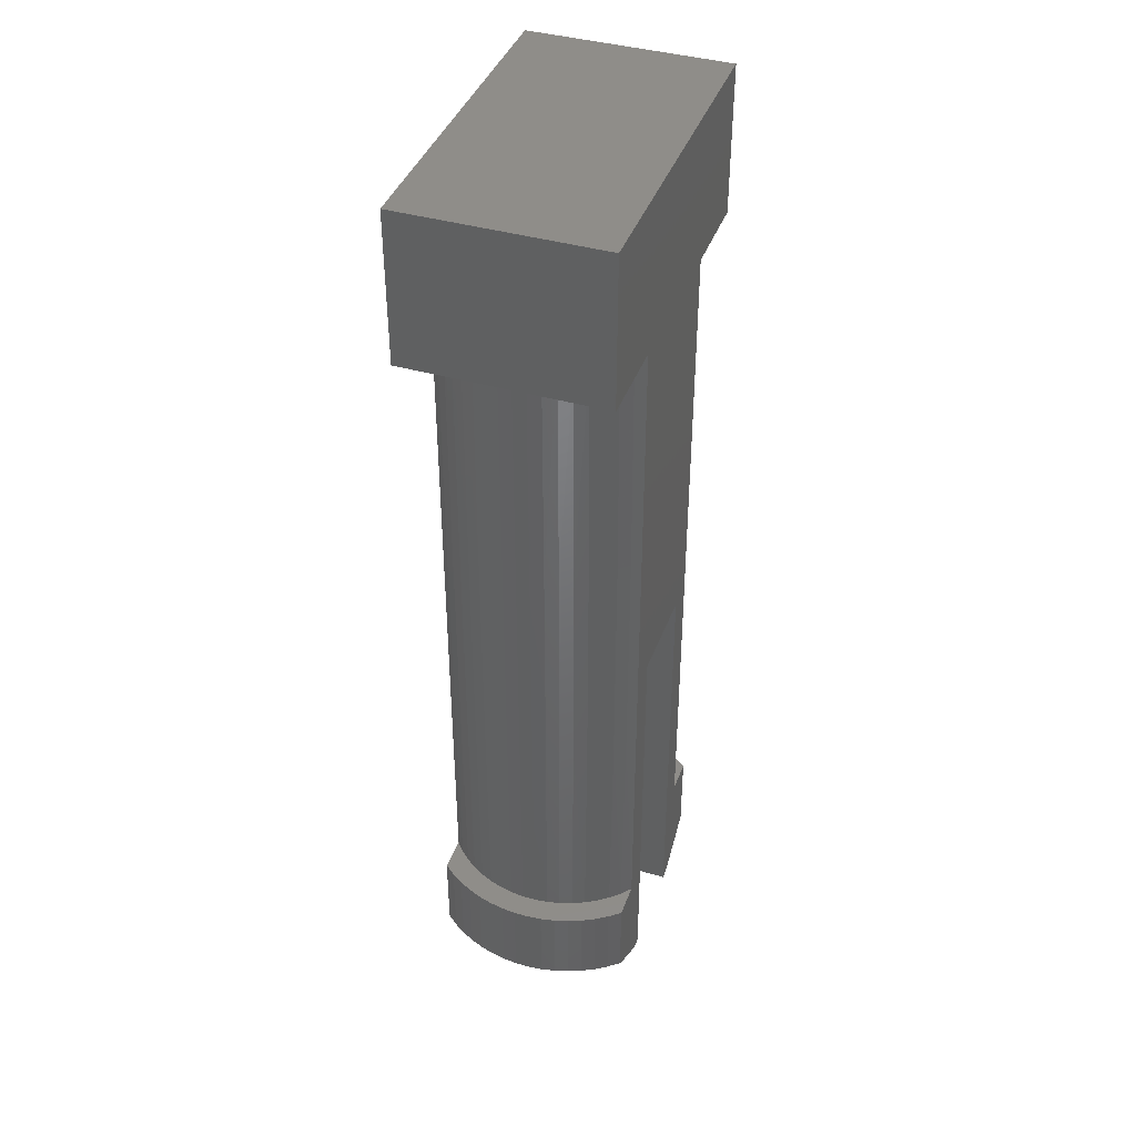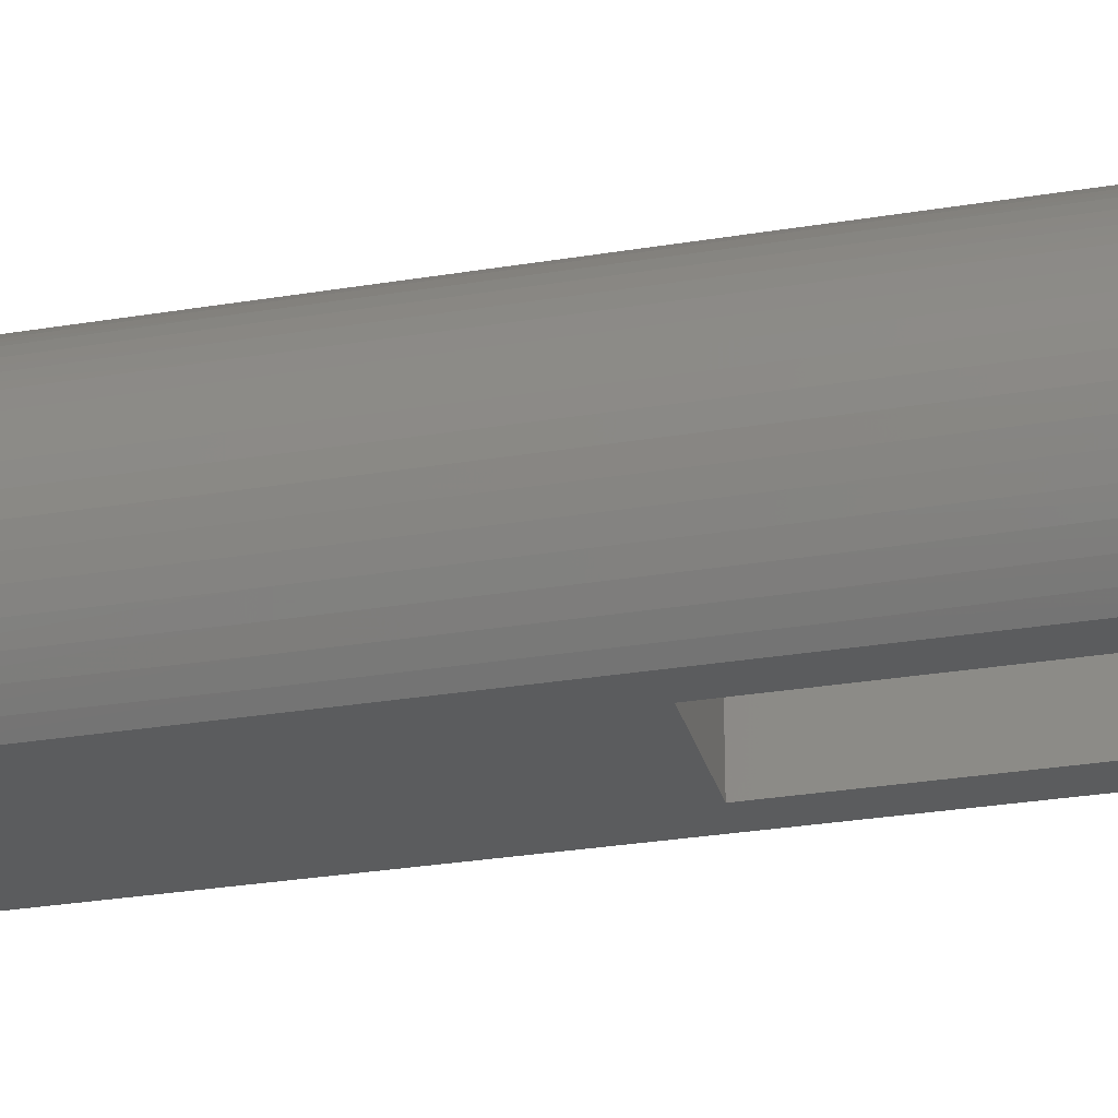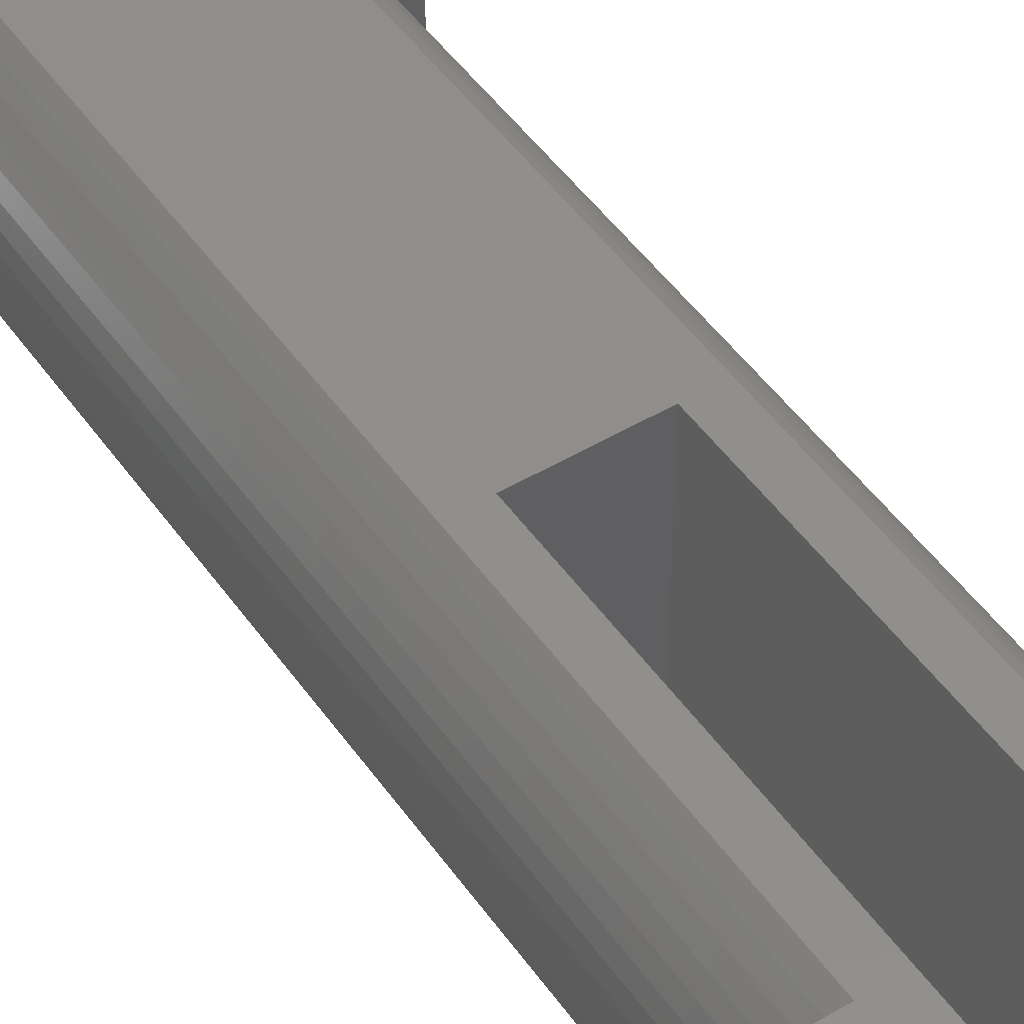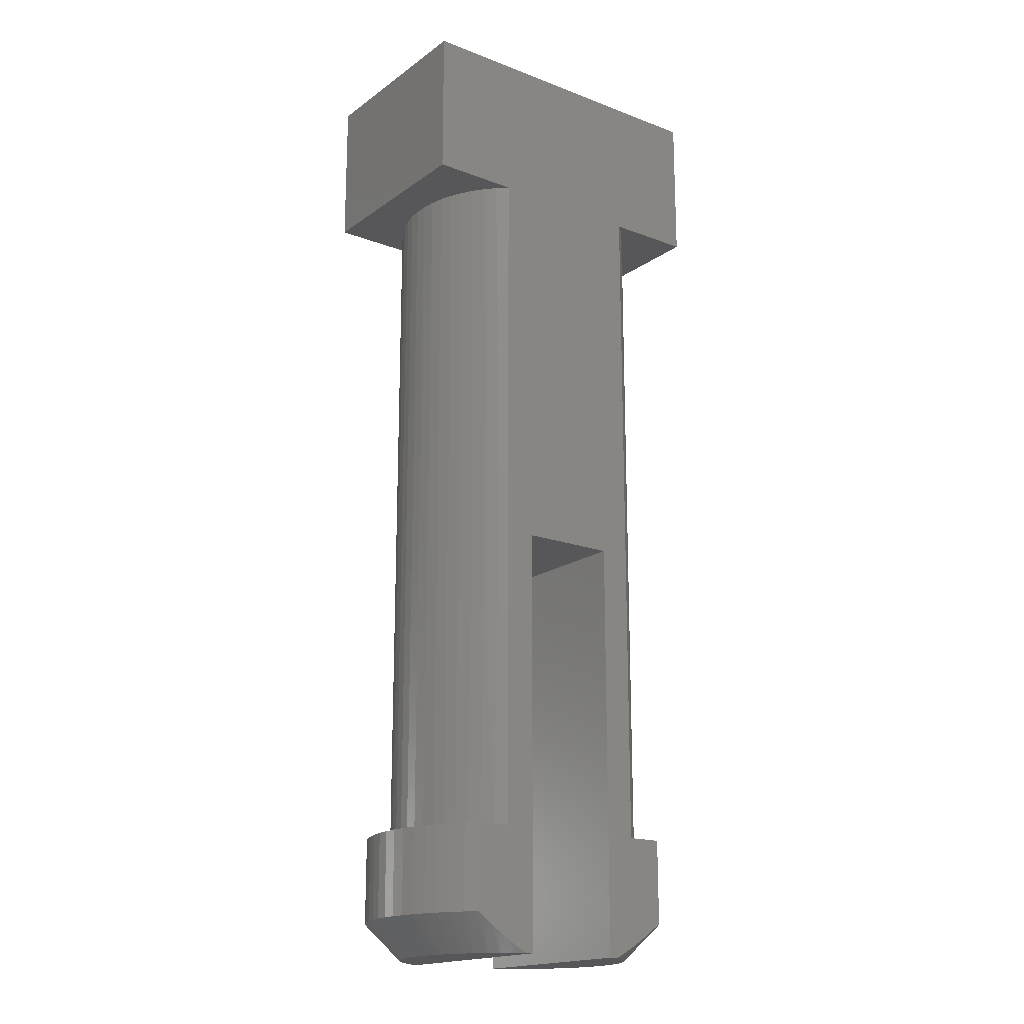
<metadata>
{"format":"stl","ext":"stl","renderer":"f3d","projection":"perspective","resolution":1024,"background":"white","views":[{"elev":40.8,"azim":109.3,"up":"+Y"},{"elev":-28.5,"azim":-75.9,"up":"+Z"},{"elev":48.6,"azim":-33.6,"up":"+Z"},{"elev":-17.9,"azim":143.5,"up":"+Y"}]}
</metadata>
<code>
# stl→obj: 284 verts, 564 faces
v -1.828 -6.367 0.1571
v -1.703 -6.367 6.381e-06
v -1.327 -6.869 0.3324
v -1.584 -6.455 6.381e-06
v -1.473 -6.534 6.381e-06
v -1.204 -6.869 0.2068
v -1.368 -6.605 6.381e-06
v -1.27 -6.67 3.19e-06
v -1.068 -6.869 0.09553
v -1.176 -6.728 3.19e-06
v -1.087 -6.78 3.19e-06
v -1.002 -6.827 3.19e-06
v -0.9202 -6.869 3.19e-06
v -1.436 -6.869 0.4709
v -1.938 -6.367 0.3255
v -1.528 -6.869 0.6205
v -2.031 -6.367 0.5036
v -1.604 -6.869 0.7794
v -2.106 -6.367 0.6899
v -1.661 -6.869 0.9457
v -2.163 -6.367 0.8824
v -1.7 -6.869 1.117
v -2.202 -6.367 1.08
v -1.719 -6.869 1.292
v -2.221 -6.367 1.28
v -1.719 -6.869 1.468
v -2.221 -6.367 1.48
v -2.202 -6.367 1.68
v -1.7 -6.869 1.643
v -2.163 -6.367 1.878
v -1.661 -6.869 1.814
v -2.106 -6.367 2.07
v -1.604 -6.869 1.981
v -2.031 -6.367 2.256
v -1.528 -6.869 2.14
v -1.938 -6.367 2.434
v -1.436 -6.869 2.289
v -1.828 -6.367 2.603
v -1.327 -6.869 2.428
v -1.703 -6.367 2.76
v -1.584 -6.455 2.76
v -1.204 -6.869 2.553
v -1.473 -6.534 2.76
v -1.368 -6.605 2.76
v -1.27 -6.67 2.76
v -1.068 -6.869 2.664
v -1.176 -6.728 2.76
v -1.087 -6.78 2.76
v -1.002 -6.827 2.76
v -0.9202 -6.869 2.76
v -1.703 -5.196 6.381e-06
v -1.828 -5.196 0.1571
v -1.938 -5.196 0.3255
v -2.031 -5.196 0.5036
v -2.106 -5.196 0.6899
v -2.163 -5.196 0.8824
v -2.202 -5.196 1.08
v -2.221 -5.196 1.28
v -2.221 -5.196 1.48
v -2.202 -5.196 1.68
v -2.163 -5.196 1.878
v -2.106 -5.196 2.07
v -2.031 -5.196 2.256
v -1.938 -5.196 2.434
v -1.828 -5.196 2.603
v -1.703 -5.196 2.76
v -1.219 -5.196 2.76
v -0.8014 -6.869 2.76
v -0.8014 -1.014 2.76
v -1.219 4.422 2.76
v 0.5368 -1.014 2.76
v 0.9542 4.422 2.76
v 0.9542 -5.196 2.76
v 0.5368 -6.869 2.76
v 0.6556 -6.869 2.76
v 0.7372 -6.827 2.76
v 0.8223 -6.78 2.76
v 0.9114 -6.728 2.76
v 1.005 -6.67 2.76
v 1.104 -6.605 2.76
v 1.208 -6.534 2.76
v 1.32 -6.455 2.76
v 1.439 -5.196 2.76
v 1.439 -6.367 2.76
v 2.168 4.422 2.76
v 2.168 6.513 2.76
v -2.432 6.513 2.76
v -2.432 4.422 2.76
v 1.564 -6.367 2.603
v 1.063 -6.869 2.428
v 0.9395 -6.869 2.553
v 0.8033 -6.869 2.664
v 1.171 -6.869 2.289
v 1.673 -6.367 2.434
v 1.264 -6.869 2.14
v 1.766 -6.367 2.256
v 1.339 -6.869 1.981
v 1.841 -6.367 2.07
v 1.396 -6.869 1.814
v 1.899 -6.367 1.878
v 1.435 -6.869 1.643
v 1.937 -6.367 1.68
v 1.454 -6.869 1.468
v 1.956 -6.367 1.48
v 1.454 -6.869 1.292
v 1.956 -6.367 1.28
v 1.937 -6.367 1.08
v 1.435 -6.869 1.117
v 1.899 -6.367 0.8824
v 1.396 -6.869 0.9457
v 1.841 -6.367 0.6899
v 1.339 -6.869 0.7794
v 1.766 -6.367 0.5036
v 1.264 -6.869 0.6205
v 1.673 -6.367 0.3255
v 1.171 -6.869 0.4709
v 1.564 -6.367 0.1571
v 1.063 -6.869 0.3324
v 1.439 -6.367 3.19e-06
v 1.32 -6.455 3.19e-06
v 0.9395 -6.869 0.2068
v 1.208 -6.534 3.19e-06
v 1.104 -6.605 3.19e-06
v 1.005 -6.67 3.19e-06
v 0.8033 -6.869 0.09553
v 0.9114 -6.728 3.19e-06
v 0.8223 -6.78 3.19e-06
v 0.7372 -6.827 3.19e-06
v 0.6556 -6.869 3.19e-06
v 0.5368 -6.869 3.19e-06
v 0.5368 -1.014 6.381e-06
v -0.8014 -6.869 3.19e-06
v -0.8014 -1.014 6.381e-06
v -1.359 -5.196 2.637
v -1.486 -5.196 2.5
v -1.597 -5.196 2.35
v -1.691 -5.196 2.189
v -1.768 -5.196 2.019
v -1.827 -5.196 1.841
v -1.866 -5.196 1.659
v -1.886 -5.196 1.473
v -1.886 -5.196 1.287
v -1.866 -5.196 1.101
v -1.827 -5.196 0.9186
v -1.768 -5.196 0.7413
v -1.691 -5.196 0.5713
v -1.597 -5.196 0.4104
v -1.486 -5.196 0.2604
v -1.359 -5.196 0.1231
v -1.219 -5.196 6.381e-06
v 1.564 -5.196 2.603
v 1.673 -5.196 2.434
v 1.766 -5.196 2.256
v 1.841 -5.196 2.07
v 1.899 -5.196 1.878
v 1.937 -5.196 1.68
v 1.956 -5.196 1.48
v 1.956 -5.196 1.28
v 1.937 -5.196 1.08
v 1.899 -5.196 0.8824
v 1.841 -5.196 0.6899
v 1.766 -5.196 0.5036
v 1.673 -5.196 0.3255
v 1.564 -5.196 0.1571
v 1.439 -5.196 6.381e-06
v 0.9542 -5.196 6.381e-06
v 1.095 -5.196 0.1231
v 1.221 -5.196 0.2604
v 1.332 -5.196 0.4104
v 1.427 -5.196 0.5713
v 1.504 -5.196 0.7413
v 1.562 -5.196 0.9186
v 1.602 -5.196 1.101
v 1.622 -5.196 1.287
v 1.622 -5.196 1.473
v 1.602 -5.196 1.659
v 1.562 -5.196 1.841
v 1.504 -5.196 2.019
v 1.427 -5.196 2.189
v 1.332 -5.196 2.35
v 1.221 -5.196 2.5
v 1.095 -5.196 2.637
v 1.076 -1.99 2.655
v 1.076 1.216 2.655
v 1.095 4.422 2.637
v 1.206 1.216 2.517
v 1.221 4.422 2.5
v 1.321 1.216 2.366
v 1.332 4.422 2.35
v 1.419 1.216 2.203
v 1.427 4.422 2.189
v 1.499 1.216 2.03
v 1.504 4.422 2.019
v 1.56 1.216 1.85
v 1.562 4.422 1.841
v 1.601 1.216 1.664
v 1.602 4.422 1.659
v 1.622 1.216 1.473
v 1.622 4.422 1.473
v 1.622 4.422 1.287
v 1.622 1.216 1.287
v 1.602 4.422 1.101
v 1.601 1.216 1.096
v 1.562 4.422 0.9186
v 1.56 1.216 0.9101
v 1.504 4.422 0.7413
v 1.499 1.216 0.7299
v 1.427 4.422 0.5713
v 1.419 1.216 0.5573
v 1.332 4.422 0.4104
v 1.321 1.216 0.3944
v 1.221 4.422 0.2604
v 1.206 1.216 0.243
v 1.095 4.422 0.1231
v 1.076 1.216 0.1049
v 0.9542 4.422 6.381e-06
v 1.076 -1.99 0.1049
v 1.206 -1.99 0.243
v 1.321 -1.99 0.3944
v 1.419 -1.99 0.5573
v 1.499 -1.99 0.7299
v 1.56 -1.99 0.9101
v 1.601 -1.99 1.096
v 1.622 -1.99 1.287
v 1.622 -1.99 1.473
v 1.601 -1.99 1.664
v 1.56 -1.99 1.85
v 1.499 -1.99 2.03
v 1.419 -1.99 2.203
v 1.321 -1.99 2.366
v 1.206 -1.99 2.517
v -1.34 -1.99 0.1049
v -1.34 1.216 0.1049
v -1.219 4.422 6.381e-06
v -1.359 4.422 0.1231
v -1.471 1.216 0.243
v -1.486 4.422 0.2604
v -1.586 1.216 0.3944
v -1.597 4.422 0.4104
v -1.684 1.216 0.5573
v -1.691 4.422 0.5713
v -1.764 1.216 0.7299
v -1.768 4.422 0.7413
v -1.825 1.216 0.9101
v -1.827 4.422 0.9186
v -1.866 1.216 1.096
v -1.866 4.422 1.101
v -1.886 1.216 1.287
v -1.886 4.422 1.287
v -1.886 4.422 1.473
v -1.886 1.216 1.473
v -1.866 4.422 1.659
v -1.866 1.216 1.664
v -1.827 4.422 1.841
v -1.825 1.216 1.85
v -1.768 4.422 2.019
v -1.764 1.216 2.03
v -1.691 4.422 2.189
v -1.684 1.216 2.203
v -1.597 4.422 2.35
v -1.586 1.216 2.366
v -1.486 4.422 2.5
v -1.471 1.216 2.517
v -1.359 4.422 2.637
v -1.34 1.216 2.655
v -1.34 -1.99 2.655
v -1.471 -1.99 2.517
v -1.586 -1.99 2.366
v -1.684 -1.99 2.203
v -1.764 -1.99 2.03
v -1.825 -1.99 1.85
v -1.866 -1.99 1.664
v -1.886 -1.99 1.473
v -1.886 -1.99 1.287
v -1.866 -1.99 1.096
v -1.825 -1.99 0.9101
v -1.764 -1.99 0.7299
v -1.684 -1.99 0.5573
v -1.586 -1.99 0.3944
v -1.471 -1.99 0.243
v 2.168 4.422 6.381e-06
v -2.432 4.422 6.381e-06
v 2.168 6.513 6.381e-06
v -2.432 6.513 6.381e-06
f 1 2 3
f 3 2 4
f 3 4 5
f 3 5 6
f 6 5 7
f 6 7 8
f 6 8 9
f 9 8 10
f 9 10 11
f 11 12 9
f 9 12 13
f 3 14 1
f 1 14 15
f 15 14 16
f 15 16 17
f 17 16 18
f 17 18 19
f 19 18 20
f 19 20 21
f 21 20 22
f 21 22 23
f 23 22 24
f 23 24 25
f 25 24 26
f 25 26 27
f 27 26 28
f 28 26 29
f 28 29 30
f 30 29 31
f 30 31 32
f 32 31 33
f 32 33 34
f 34 33 35
f 34 35 36
f 36 35 37
f 36 37 38
f 38 37 39
f 38 39 40
f 40 39 41
f 41 39 42
f 41 42 43
f 43 42 44
f 44 42 45
f 45 42 46
f 45 46 47
f 47 46 48
f 48 46 49
f 49 46 50
f 51 2 52
f 52 2 1
f 52 1 53
f 53 1 15
f 53 15 17
f 53 17 54
f 54 17 19
f 54 19 55
f 55 19 21
f 55 21 56
f 56 21 23
f 56 23 57
f 57 23 25
f 57 25 58
f 58 25 27
f 58 27 59
f 59 27 28
f 59 28 60
f 60 28 30
f 60 30 61
f 61 30 32
f 61 32 62
f 62 32 34
f 62 34 63
f 63 34 36
f 63 36 64
f 64 36 38
f 64 38 65
f 65 38 40
f 65 40 66
f 40 41 66
f 66 41 67
f 67 41 43
f 67 43 44
f 44 45 67
f 67 45 47
f 67 47 48
f 48 49 67
f 67 49 50
f 67 50 68
f 68 69 67
f 67 69 70
f 70 69 71
f 70 71 72
f 72 71 73
f 73 71 74
f 73 74 75
f 75 76 73
f 73 76 77
f 73 77 78
f 78 79 73
f 73 79 80
f 73 80 81
f 81 82 73
f 73 82 83
f 83 82 84
f 85 86 72
f 72 86 87
f 72 87 70
f 70 87 88
f 89 84 90
f 90 84 82
f 90 82 81
f 90 81 91
f 91 81 80
f 91 80 79
f 91 79 92
f 92 79 78
f 92 78 77
f 77 76 92
f 92 76 75
f 90 93 89
f 89 93 94
f 94 93 95
f 94 95 96
f 96 95 97
f 96 97 98
f 98 97 99
f 98 99 100
f 100 99 101
f 100 101 102
f 102 101 103
f 102 103 104
f 104 103 105
f 104 105 106
f 106 105 107
f 107 105 108
f 107 108 109
f 109 108 110
f 109 110 111
f 111 110 112
f 111 112 113
f 113 112 114
f 113 114 115
f 115 114 116
f 115 116 117
f 117 116 118
f 117 118 119
f 119 118 120
f 120 118 121
f 120 121 122
f 122 121 123
f 123 121 124
f 124 121 125
f 124 125 126
f 126 125 127
f 127 125 128
f 128 125 129
f 125 92 129
f 129 92 75
f 129 75 74
f 92 125 91
f 91 125 121
f 91 121 90
f 90 121 118
f 90 118 93
f 93 118 116
f 93 116 95
f 95 116 114
f 95 114 97
f 97 114 112
f 97 112 99
f 99 112 110
f 99 110 101
f 101 110 108
f 101 108 103
f 103 108 105
f 74 130 129
f 130 74 131
f 131 74 71
f 68 132 69
f 69 132 133
f 133 131 69
f 69 131 71
f 67 134 66
f 66 134 135
f 66 135 136
f 66 136 65
f 65 136 137
f 65 137 64
f 64 137 138
f 64 138 63
f 63 138 139
f 63 139 62
f 62 139 61
f 61 139 140
f 61 140 60
f 60 140 141
f 60 141 59
f 59 141 142
f 59 142 58
f 58 142 57
f 57 142 143
f 57 143 56
f 56 143 144
f 56 144 55
f 55 144 54
f 54 144 145
f 54 145 53
f 53 145 146
f 53 146 52
f 52 146 147
f 52 147 51
f 51 147 148
f 51 148 149
f 149 150 51
f 83 84 151
f 151 84 89
f 151 89 152
f 152 89 94
f 152 94 96
f 152 96 153
f 153 96 98
f 153 98 154
f 154 98 100
f 154 100 155
f 155 100 102
f 155 102 156
f 156 102 104
f 156 104 157
f 157 104 106
f 157 106 158
f 158 106 107
f 158 107 159
f 159 107 109
f 159 109 160
f 160 109 111
f 160 111 161
f 161 111 113
f 161 113 162
f 162 113 115
f 162 115 163
f 163 115 117
f 163 117 164
f 164 117 119
f 164 119 165
f 166 167 165
f 165 167 168
f 165 168 169
f 165 169 164
f 164 169 170
f 164 170 163
f 163 170 171
f 163 171 162
f 162 171 172
f 162 172 161
f 161 172 160
f 160 172 173
f 160 173 159
f 159 173 174
f 159 174 158
f 158 174 175
f 158 175 157
f 157 175 156
f 156 175 176
f 156 176 155
f 155 176 177
f 155 177 154
f 154 177 153
f 153 177 178
f 153 178 152
f 152 178 179
f 152 179 151
f 151 179 180
f 151 180 83
f 83 180 181
f 83 181 182
f 182 73 83
f 182 183 73
f 73 183 184
f 73 184 72
f 72 184 185
f 185 184 186
f 185 186 187
f 187 186 188
f 187 188 189
f 189 188 190
f 189 190 191
f 191 190 192
f 191 192 193
f 193 192 194
f 193 194 195
f 195 194 196
f 195 196 197
f 197 196 198
f 197 198 199
f 199 198 200
f 200 198 201
f 200 201 202
f 202 201 203
f 202 203 204
f 204 203 205
f 204 205 206
f 206 205 207
f 206 207 208
f 208 207 209
f 208 209 210
f 210 209 211
f 210 211 212
f 212 211 213
f 212 213 214
f 214 213 215
f 214 215 216
f 216 215 217
f 216 217 166
f 166 217 167
f 167 217 218
f 167 218 168
f 168 218 219
f 168 219 169
f 169 219 220
f 169 220 170
f 170 220 221
f 170 221 171
f 171 221 222
f 171 222 172
f 172 222 223
f 172 223 173
f 173 223 224
f 173 224 174
f 174 224 175
f 175 224 225
f 175 225 176
f 176 225 226
f 176 226 177
f 177 226 227
f 177 227 178
f 178 227 228
f 178 228 179
f 179 228 229
f 179 229 180
f 180 229 230
f 180 230 181
f 181 230 231
f 181 231 182
f 182 231 183
f 186 184 183
f 188 186 231
f 231 186 183
f 190 188 230
f 230 188 231
f 192 190 229
f 229 190 230
f 194 192 228
f 228 192 229
f 196 194 227
f 227 194 228
f 198 196 226
f 226 196 227
f 201 198 225
f 225 198 226
f 201 225 224
f 203 201 224
f 205 203 223
f 223 203 224
f 207 205 222
f 222 205 223
f 209 207 221
f 221 207 222
f 211 209 220
f 220 209 221
f 213 211 219
f 219 211 220
f 215 213 218
f 218 213 219
f 217 215 218
f 149 232 150
f 150 232 233
f 150 233 234
f 234 233 235
f 235 233 236
f 235 236 237
f 237 236 238
f 237 238 239
f 239 238 240
f 239 240 241
f 241 240 242
f 241 242 243
f 243 242 244
f 243 244 245
f 245 244 246
f 245 246 247
f 247 246 248
f 247 248 249
f 249 248 250
f 250 248 251
f 250 251 252
f 252 251 253
f 252 253 254
f 254 253 255
f 254 255 256
f 256 255 257
f 256 257 258
f 258 257 259
f 258 259 260
f 260 259 261
f 260 261 262
f 262 261 263
f 262 263 264
f 264 263 265
f 264 265 70
f 70 265 266
f 70 266 67
f 67 266 134
f 134 266 267
f 134 267 135
f 135 267 268
f 135 268 136
f 136 268 269
f 136 269 137
f 137 269 270
f 137 270 138
f 138 270 271
f 138 271 139
f 139 271 272
f 139 272 140
f 140 272 273
f 140 273 141
f 141 273 142
f 142 273 274
f 142 274 143
f 143 274 275
f 143 275 144
f 144 275 276
f 144 276 145
f 145 276 277
f 145 277 146
f 146 277 278
f 146 278 147
f 147 278 279
f 147 279 148
f 148 279 280
f 148 280 149
f 149 280 232
f 236 233 232
f 238 236 280
f 280 236 232
f 240 238 279
f 279 238 280
f 242 240 278
f 278 240 279
f 244 242 277
f 277 242 278
f 246 244 276
f 276 244 277
f 248 246 275
f 275 246 276
f 251 248 274
f 274 248 275
f 251 274 273
f 253 251 273
f 255 253 272
f 272 253 273
f 257 255 271
f 271 255 272
f 259 257 270
f 270 257 271
f 261 259 269
f 269 259 270
f 263 261 268
f 268 261 269
f 265 263 267
f 267 263 268
f 266 265 267
f 68 50 13
f 13 50 46
f 13 46 9
f 9 46 42
f 9 42 6
f 6 42 39
f 6 39 3
f 3 39 37
f 3 37 14
f 14 37 35
f 14 35 16
f 16 35 33
f 16 33 18
f 18 33 31
f 18 31 20
f 20 31 29
f 20 29 22
f 22 29 26
f 22 26 24
f 13 132 68
f 72 185 85
f 85 185 187
f 85 187 189
f 189 191 85
f 85 191 193
f 85 193 195
f 195 197 85
f 85 197 199
f 85 199 200
f 85 200 281
f 281 200 202
f 281 202 204
f 204 206 281
f 281 206 208
f 281 208 210
f 210 212 281
f 281 212 214
f 281 214 216
f 234 235 282
f 282 235 237
f 282 237 239
f 239 241 282
f 282 241 243
f 282 243 245
f 245 247 282
f 282 247 249
f 282 249 88
f 88 249 250
f 88 250 252
f 252 254 88
f 88 254 256
f 88 256 258
f 258 260 88
f 88 260 262
f 88 262 264
f 264 70 88
f 283 86 281
f 281 86 85
f 132 13 150
f 150 13 12
f 150 12 11
f 11 10 150
f 150 10 8
f 150 8 7
f 7 5 150
f 150 5 4
f 150 4 51
f 51 4 2
f 132 150 133
f 133 150 234
f 133 234 216
f 216 234 283
f 216 283 281
f 282 284 234
f 234 284 283
f 133 216 131
f 131 216 166
f 131 166 130
f 130 166 129
f 129 166 128
f 128 166 127
f 127 166 126
f 126 166 124
f 124 166 123
f 123 166 122
f 122 166 120
f 120 166 165
f 120 165 119
f 87 284 88
f 88 284 282
f 284 87 283
f 283 87 86

</code>
